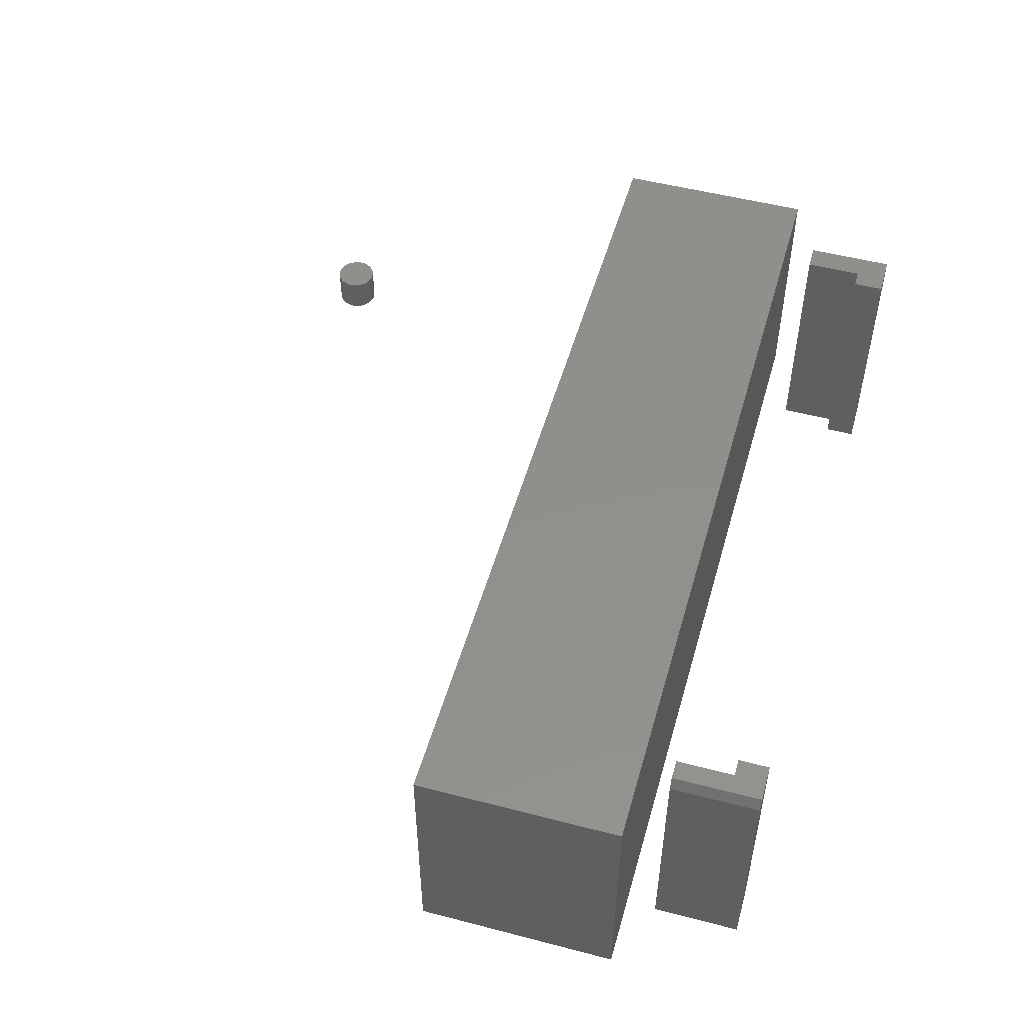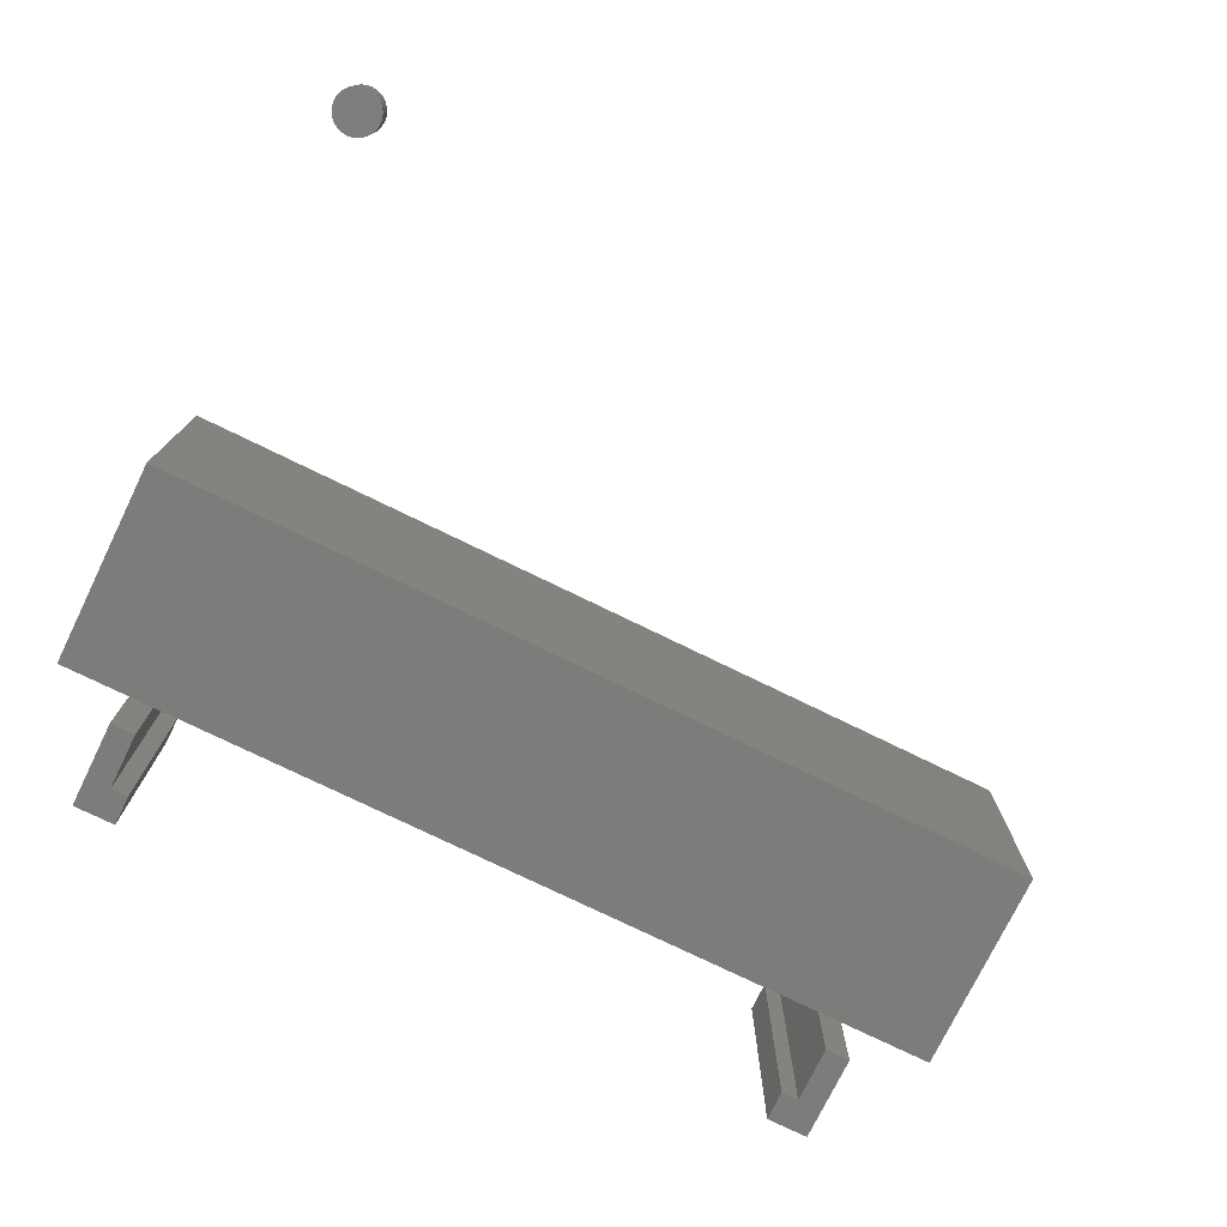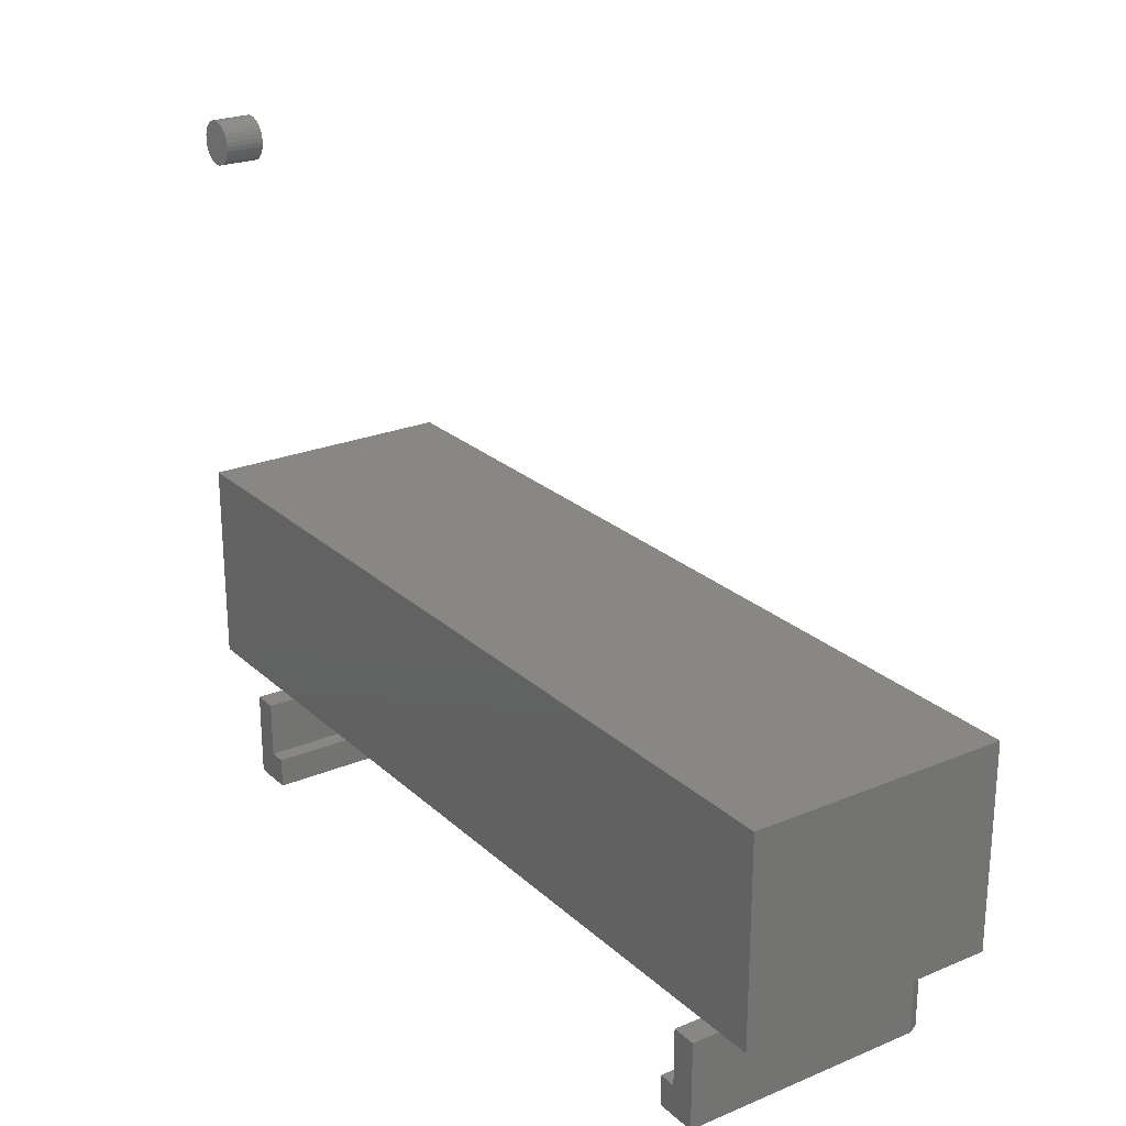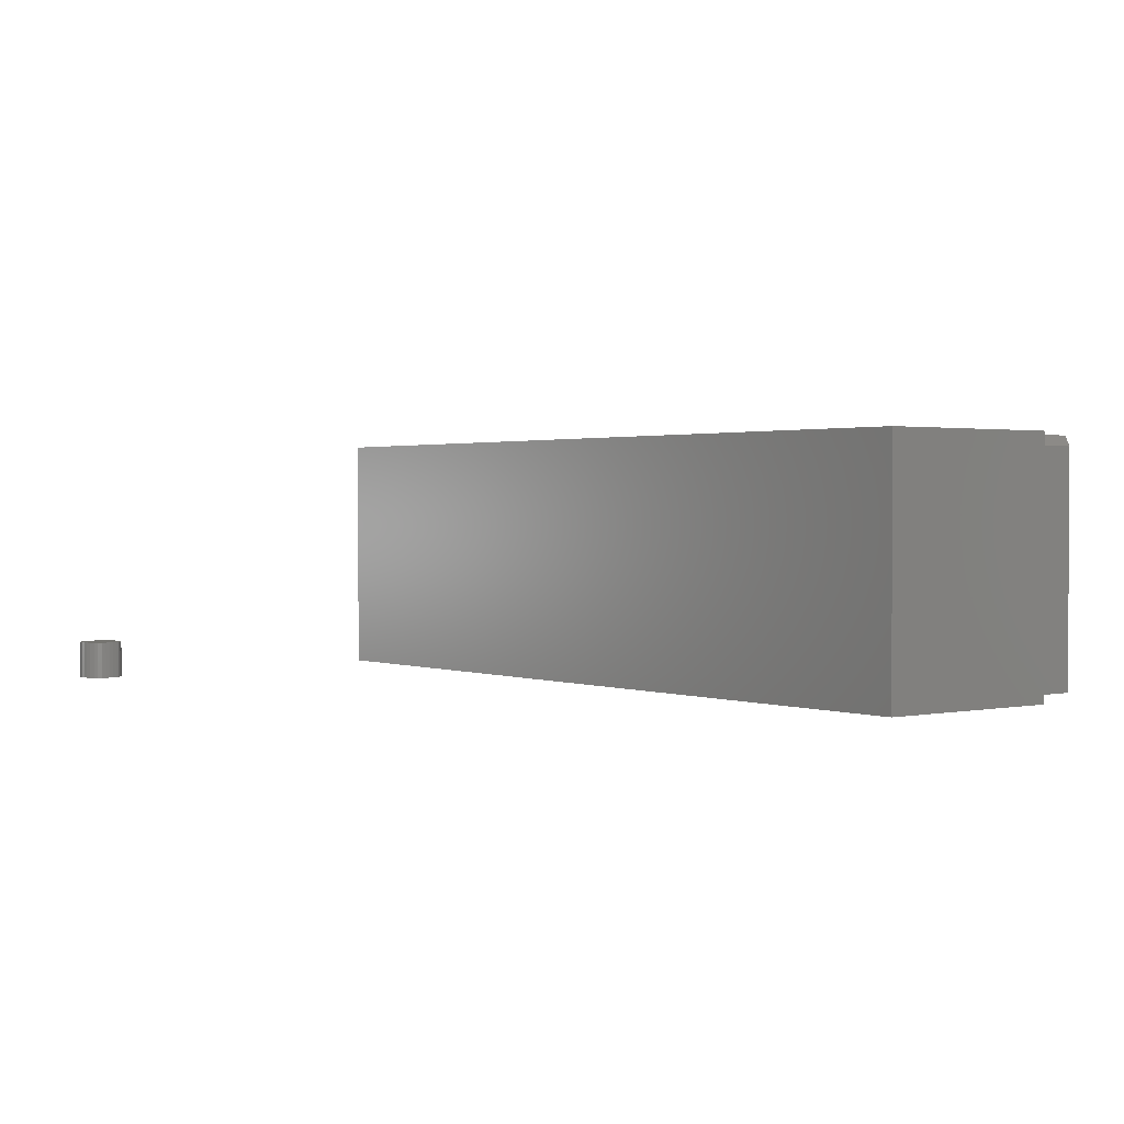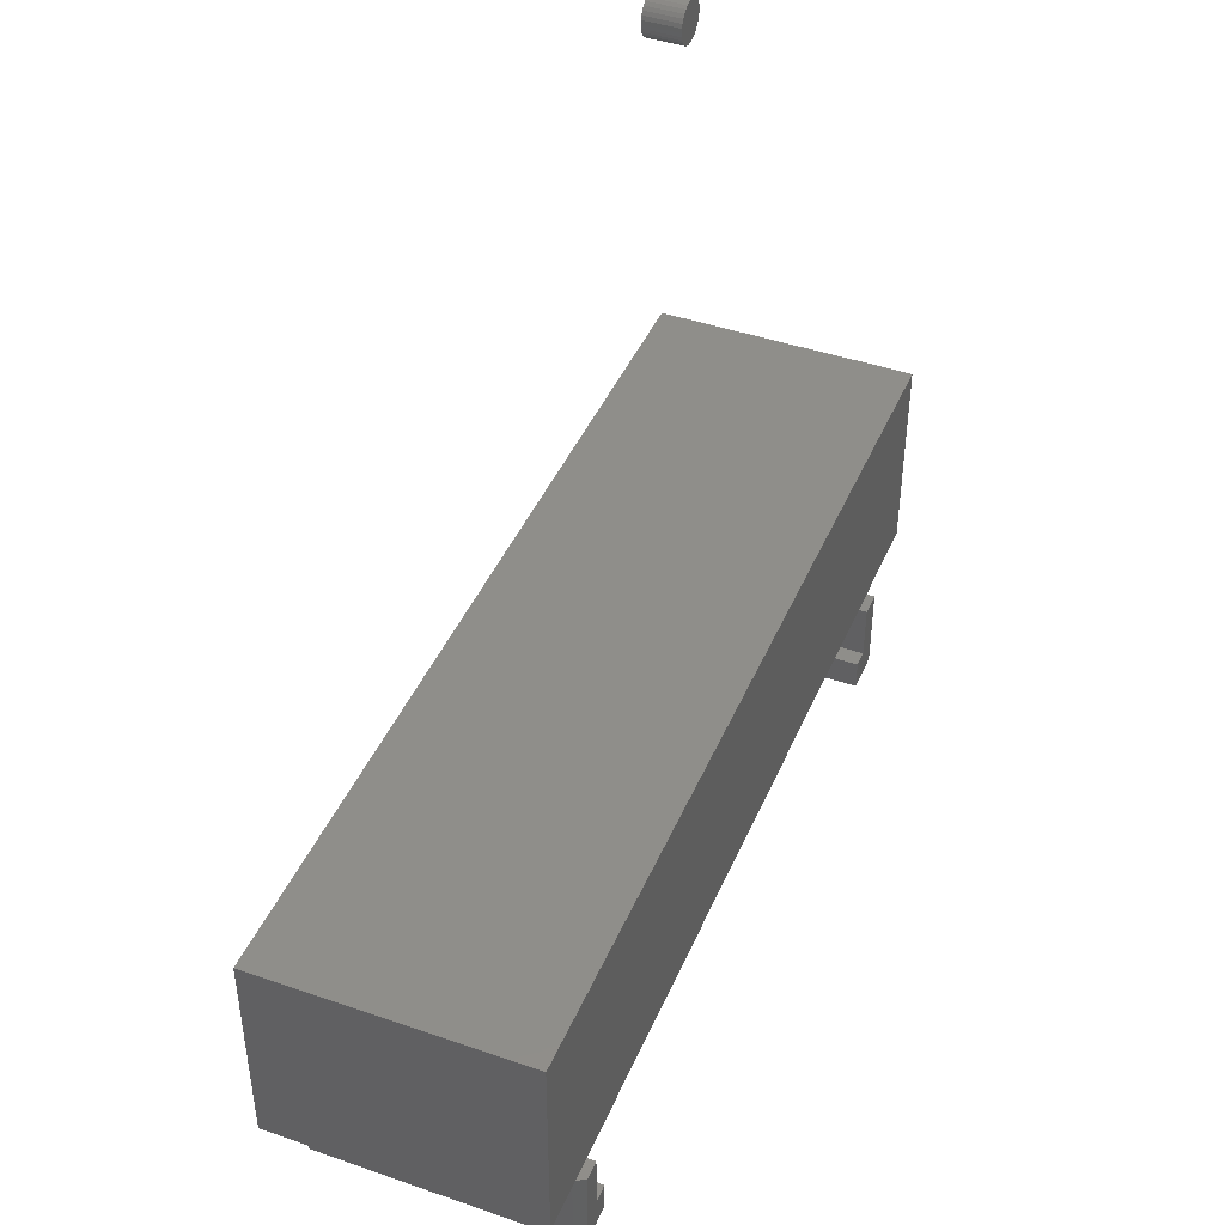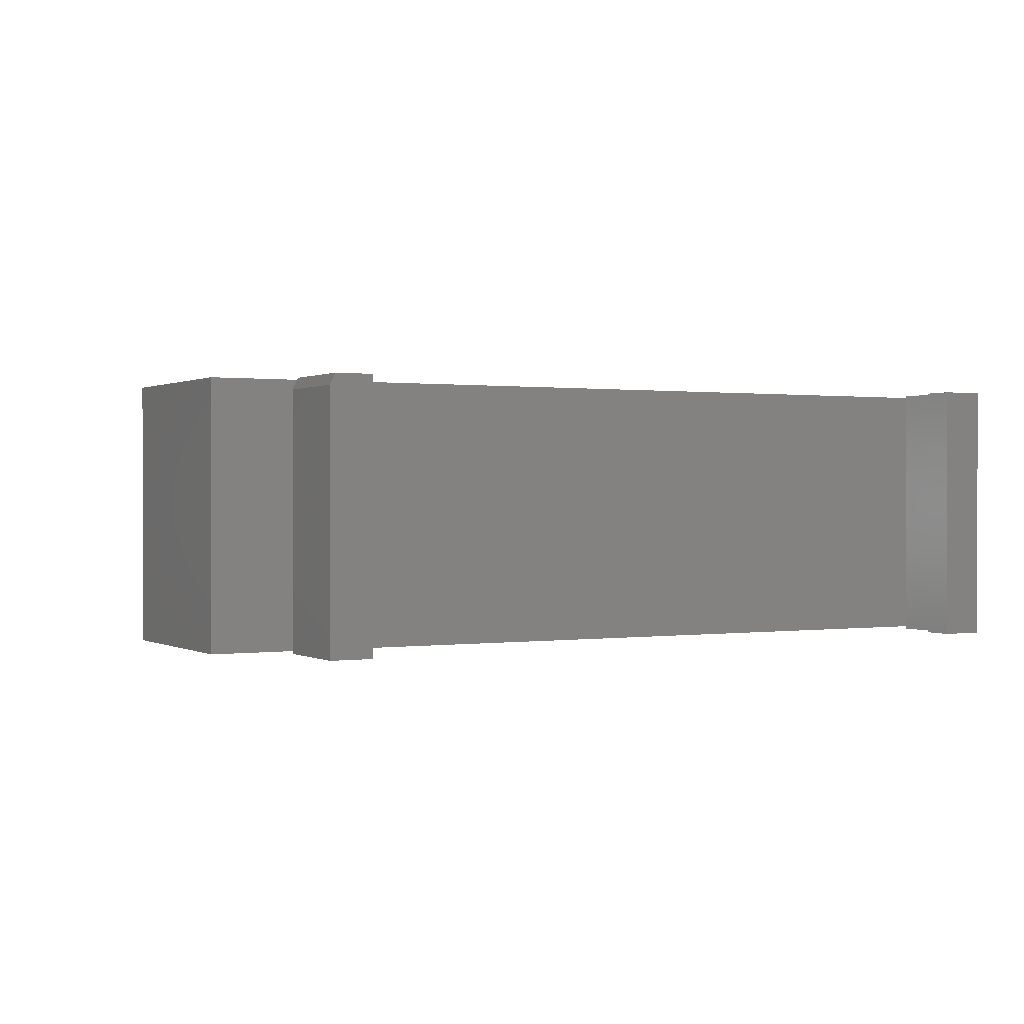
<metadata>
{"format":"stl","ext":"stl","renderer":"f3d","projection":"perspective","resolution":1024,"background":"white","views":[{"elev":51.4,"azim":-74.2,"up":"+Z"},{"elev":-75.9,"azim":154.0,"up":"+Z"},{"elev":24.2,"azim":-124.6,"up":"+Y"},{"elev":1.5,"azim":-127.3,"up":"+Z"},{"elev":43.3,"azim":-67.8,"up":"+Y"},{"elev":0.5,"azim":-28.5,"up":"+Z"}]}
</metadata>
<code>
# stl→obj: 98 verts, 180 faces
v 0.5371 -0.625 0.3672
v 0.5016 -0.625 0.3672
v 0.5371 -0.75 0.3672
v 0.5016 -0.7066 0.3672
v 0.4766 -0.75 0.3672
v 0.4766 -0.7066 0.3672
v 0.5371 -0.625 0
v 0.5371 -0.75 0
v 0.5016 -0.625 0
v 0.5016 -0.7066 0
v 0.4766 -0.75 0
v 0.4766 -0.7066 0
v -0.5035 -0.625 0.3672
v -0.5312 -0.625 0.3672
v -0.5035 -0.7066 0.3672
v -0.5312 -0.75 0.3672
v -0.4785 -0.7066 0.3672
v -0.4785 -0.75 0.3672
v -0.5391 -0.625 0
v -0.5391 -0.75 0
v -0.5391 -0.625 0.3516
v -0.5391 -0.75 0.3516
v -0.5035 -0.625 0
v -0.4785 -0.75 0
v -0.5035 -0.7066 0
v -0.4785 -0.7066 0
v -0.6371 -0.5813 0.3672
v 0.6293 -0.5813 0.3672
v -0.6371 -0.2902 0.3672
v 0.6293 -0.2902 0.3672
v -0.6371 -0.5813 0
v -0.6371 -0.2902 0
v 0.6293 -0.5813 0
v 0.6293 -0.2902 0
v 0.5703 0.25 0.05469
v 0.5642 0.2494 0.05469
v 0.5584 0.2476 0.05469
v 0.5764 0.2494 0.05469
v 0.5823 0.2476 0.05469
v 0.553 0.2447 0.05469
v 0.5877 0.2447 0.05469
v 0.5482 0.2408 0.05469
v 0.5924 0.2408 0.05469
v 0.5443 0.2361 0.05469
v 0.5963 0.2361 0.05469
v 0.5414 0.2307 0.05469
v 0.5992 0.2307 0.05469
v 0.5397 0.2248 0.05469
v 0.601 0.2248 0.05469
v 0.601 0.2127 0.05469
v 0.5414 0.2068 0.05469
v 0.5992 0.2068 0.05469
v 0.5443 0.2014 0.05469
v 0.5963 0.2014 0.05469
v 0.5482 0.1967 0.05469
v 0.5924 0.1967 0.05469
v 0.553 0.1928 0.05469
v 0.5877 0.1928 0.05469
v 0.5584 0.1899 0.05469
v 0.5823 0.1899 0.05469
v 0.5642 0.1881 0.05469
v 0.5703 0.1875 0.05469
v 0.5764 0.1881 0.05469
v 0.6016 0.2188 0.05469
v 0.5391 0.2188 0.05469
v 0.5397 0.2127 0.05469
v 0.5584 0.2476 0
v 0.5642 0.2494 0
v 0.5703 0.25 0
v 0.5764 0.2494 0
v 0.5823 0.2476 0
v 0.553 0.2447 0
v 0.5877 0.2447 0
v 0.5482 0.2408 0
v 0.5924 0.2408 0
v 0.5443 0.2361 0
v 0.5963 0.2361 0
v 0.5414 0.2307 0
v 0.5992 0.2307 0
v 0.5397 0.2248 0
v 0.601 0.2248 0
v 0.5992 0.2068 0
v 0.5414 0.2068 0
v 0.601 0.2127 0
v 0.5443 0.2014 0
v 0.5963 0.2014 0
v 0.5482 0.1967 0
v 0.5924 0.1967 0
v 0.553 0.1928 0
v 0.5877 0.1928 0
v 0.5584 0.1899 0
v 0.5823 0.1899 0
v 0.5642 0.1881 0
v 0.5703 0.1875 0
v 0.5764 0.1881 0
v 0.5397 0.2127 0
v 0.5391 0.2188 0
v 0.6016 0.2188 0
f 1 2 3
f 3 2 4
f 3 4 5
f 5 4 6
f 7 8 9
f 9 8 10
f 8 11 10
f 10 11 12
f 12 11 6
f 6 11 5
f 10 12 4
f 4 12 6
f 9 10 2
f 2 10 4
f 7 9 1
f 1 9 2
f 8 7 3
f 3 7 1
f 11 8 5
f 5 8 3
f 13 14 15
f 15 14 16
f 15 16 17
f 17 16 18
f 19 20 21
f 21 20 22
f 23 19 13
f 13 19 21
f 13 21 14
f 20 24 22
f 22 24 18
f 22 18 16
f 16 14 22
f 22 14 21
f 23 25 19
f 19 25 20
f 25 26 20
f 20 26 24
f 25 23 15
f 15 23 13
f 26 25 17
f 17 25 15
f 24 26 18
f 18 26 17
f 27 28 29
f 29 28 30
f 31 32 33
f 33 32 34
f 32 31 29
f 29 31 27
f 30 34 29
f 29 34 32
f 33 34 28
f 28 34 30
f 27 31 28
f 28 31 33
f 35 36 37
f 38 35 37
f 38 37 39
f 39 37 40
f 39 40 41
f 41 40 42
f 41 42 43
f 43 42 44
f 43 44 45
f 45 44 46
f 45 46 47
f 47 46 48
f 47 48 49
f 50 51 52
f 52 51 53
f 52 53 54
f 54 53 55
f 54 55 56
f 56 55 57
f 56 57 58
f 58 57 59
f 58 59 60
f 60 59 61
f 60 61 62
f 60 62 63
f 49 48 64
f 64 48 65
f 64 65 50
f 50 65 66
f 50 66 51
f 67 68 69
f 67 69 70
f 71 67 70
f 72 67 71
f 73 72 71
f 74 72 73
f 75 74 73
f 76 74 75
f 77 76 75
f 78 76 77
f 79 78 77
f 80 78 79
f 81 80 79
f 82 83 84
f 85 83 82
f 86 85 82
f 87 85 86
f 88 87 86
f 89 87 88
f 90 89 88
f 91 89 90
f 92 91 90
f 93 91 92
f 94 93 92
f 95 94 92
f 83 96 84
f 84 96 97
f 84 97 98
f 98 97 80
f 98 80 81
f 98 64 84
f 84 64 50
f 84 50 82
f 82 50 52
f 82 52 86
f 86 52 54
f 86 54 88
f 88 54 56
f 88 56 90
f 90 56 58
f 90 58 92
f 92 58 60
f 92 60 95
f 95 60 63
f 95 63 94
f 94 63 62
f 94 62 93
f 93 62 61
f 93 61 91
f 91 61 59
f 91 59 89
f 89 59 57
f 89 57 87
f 87 57 55
f 87 55 85
f 85 55 53
f 85 53 83
f 83 53 51
f 83 51 96
f 96 51 66
f 96 66 97
f 97 66 65
f 97 65 80
f 80 65 48
f 80 48 78
f 78 48 46
f 78 46 76
f 76 46 44
f 76 44 74
f 74 44 42
f 74 42 72
f 72 42 40
f 72 40 67
f 67 40 37
f 67 37 68
f 68 37 36
f 68 36 69
f 69 36 35
f 69 35 70
f 70 35 38
f 70 38 71
f 71 38 39
f 71 39 73
f 73 39 41
f 73 41 75
f 75 41 43
f 75 43 77
f 77 43 45
f 77 45 79
f 79 45 47
f 79 47 81
f 81 47 49
f 81 49 98
f 98 49 64

</code>
